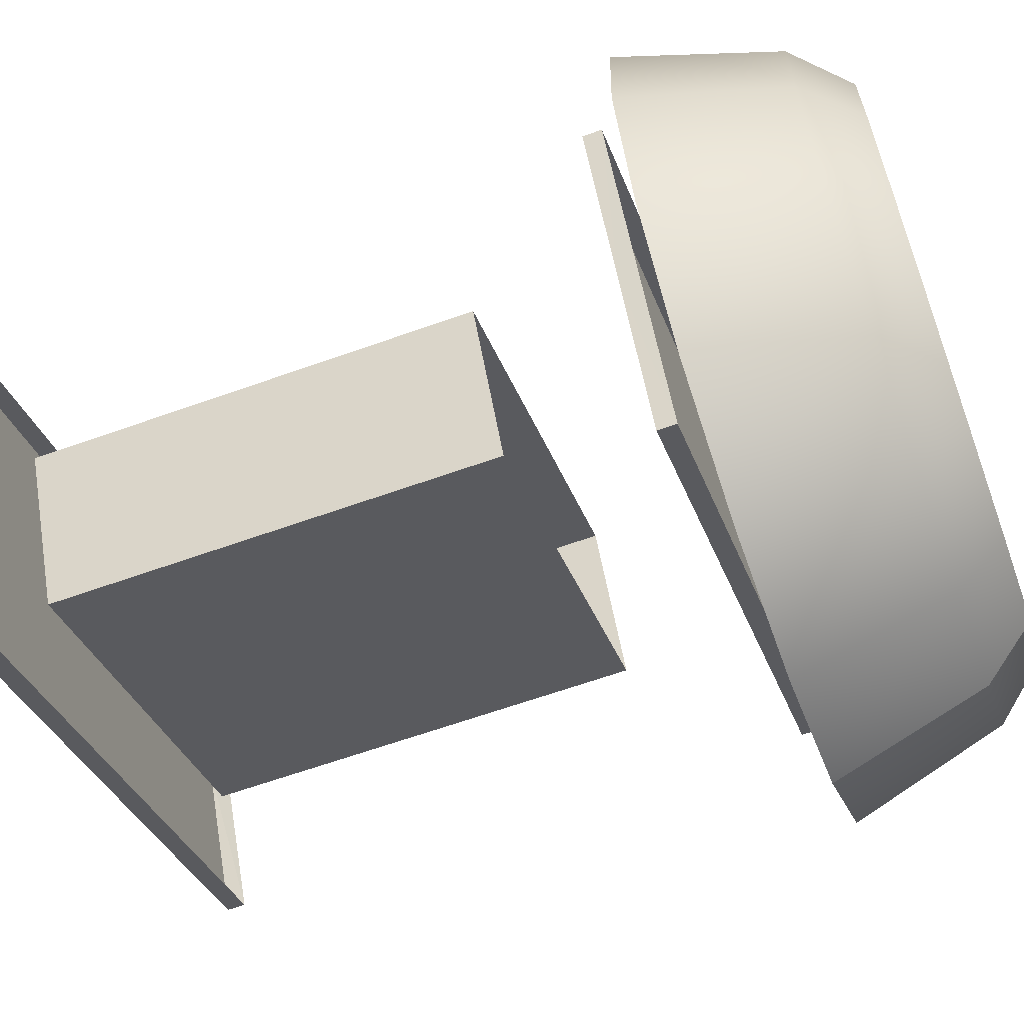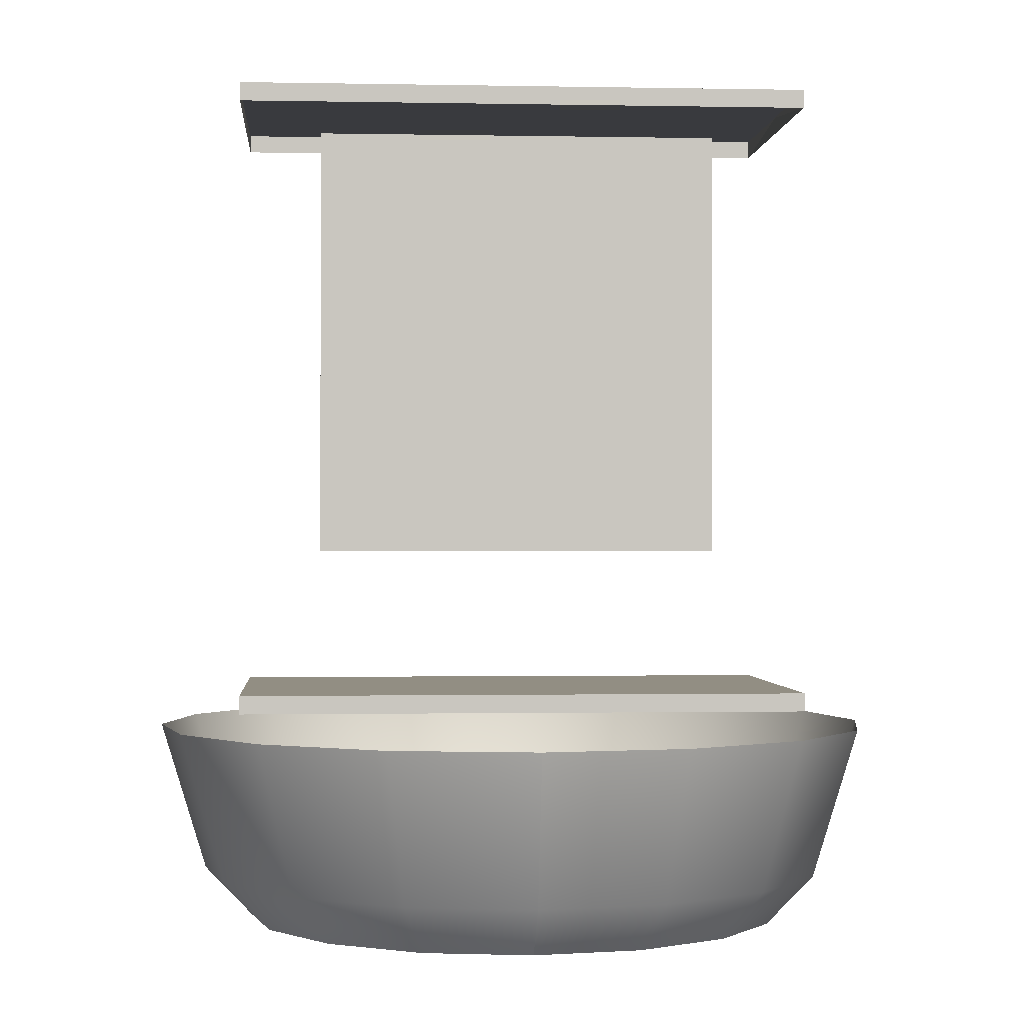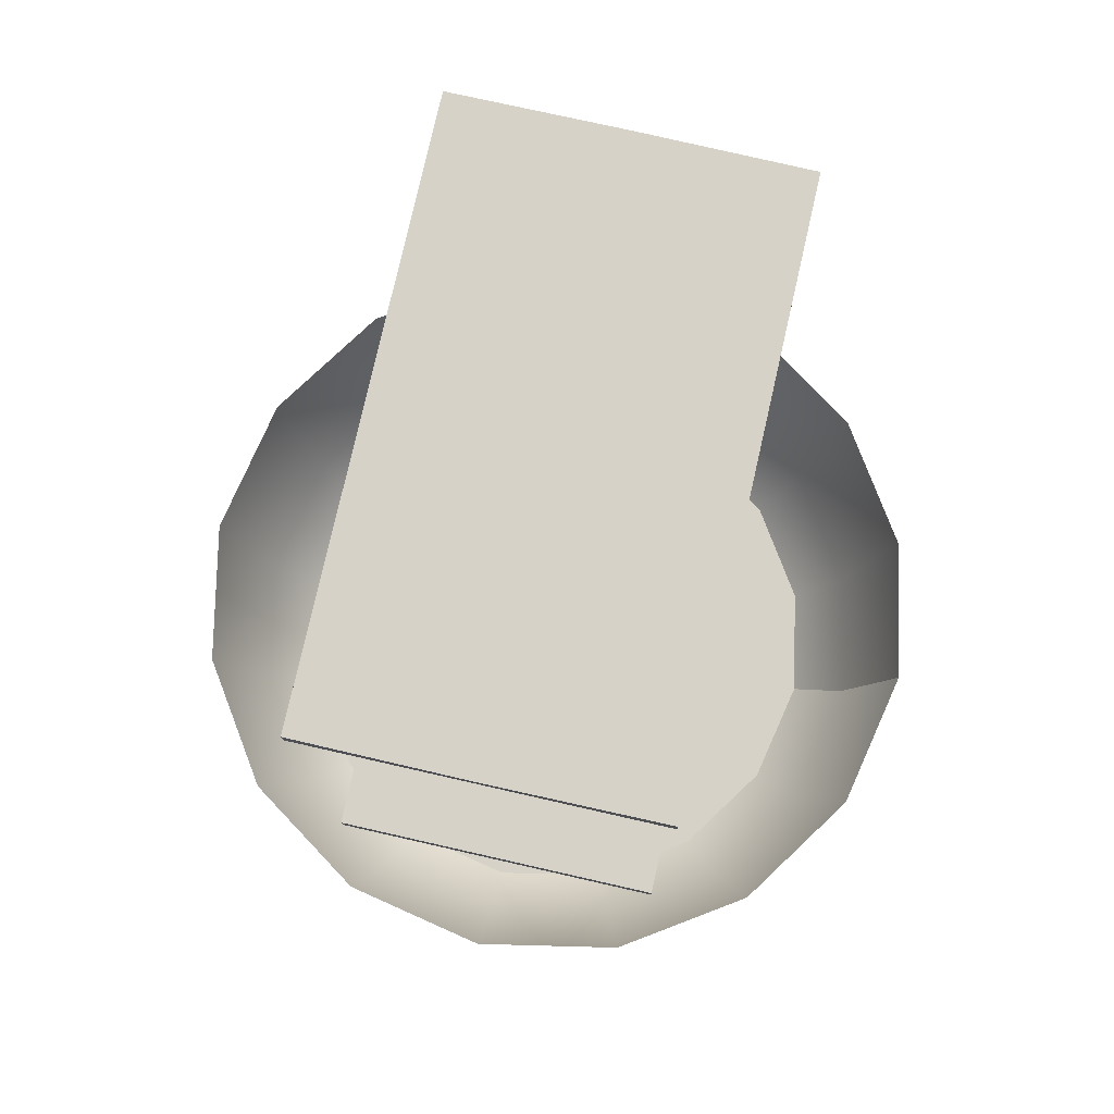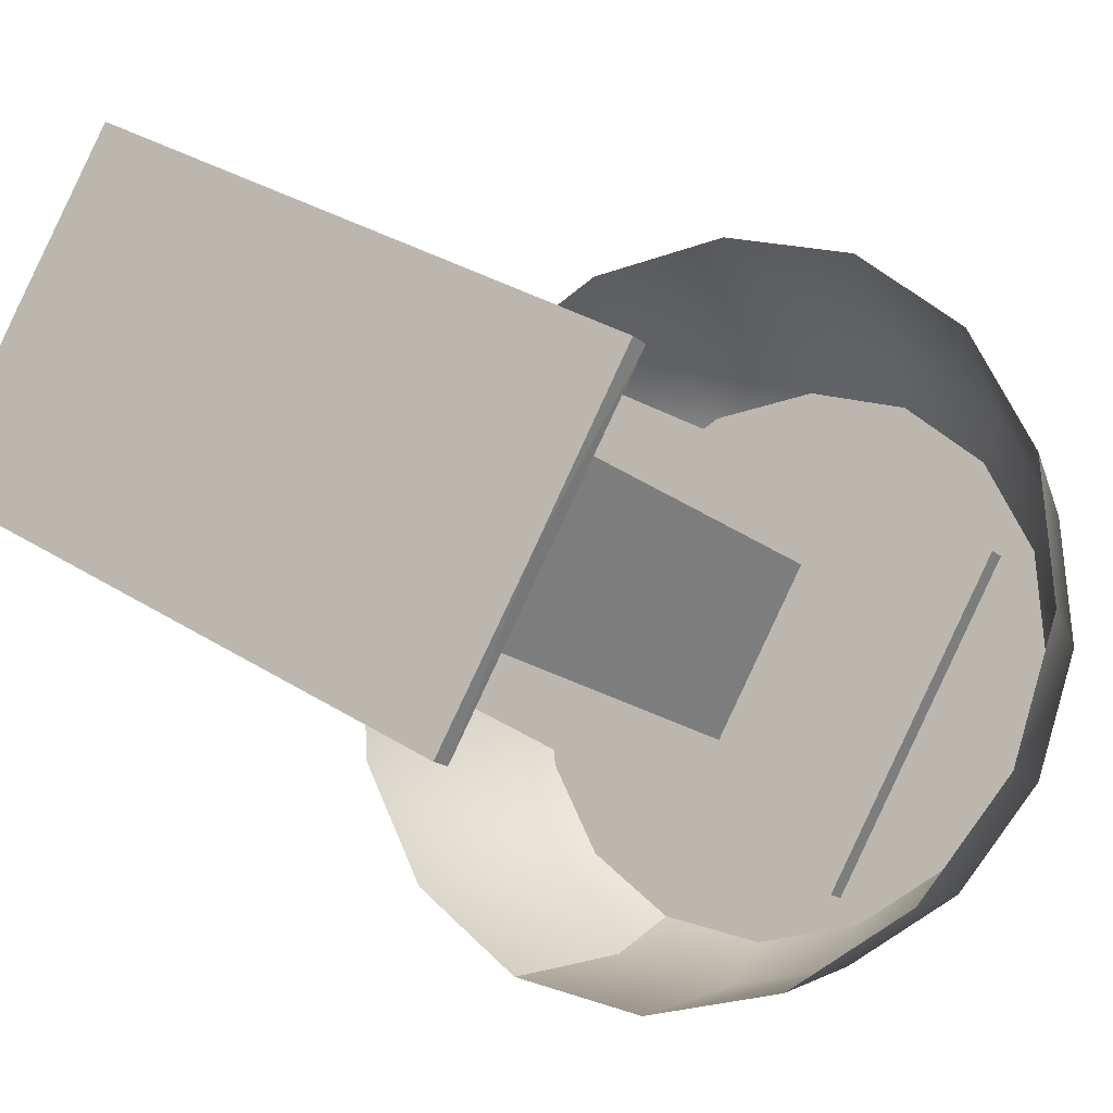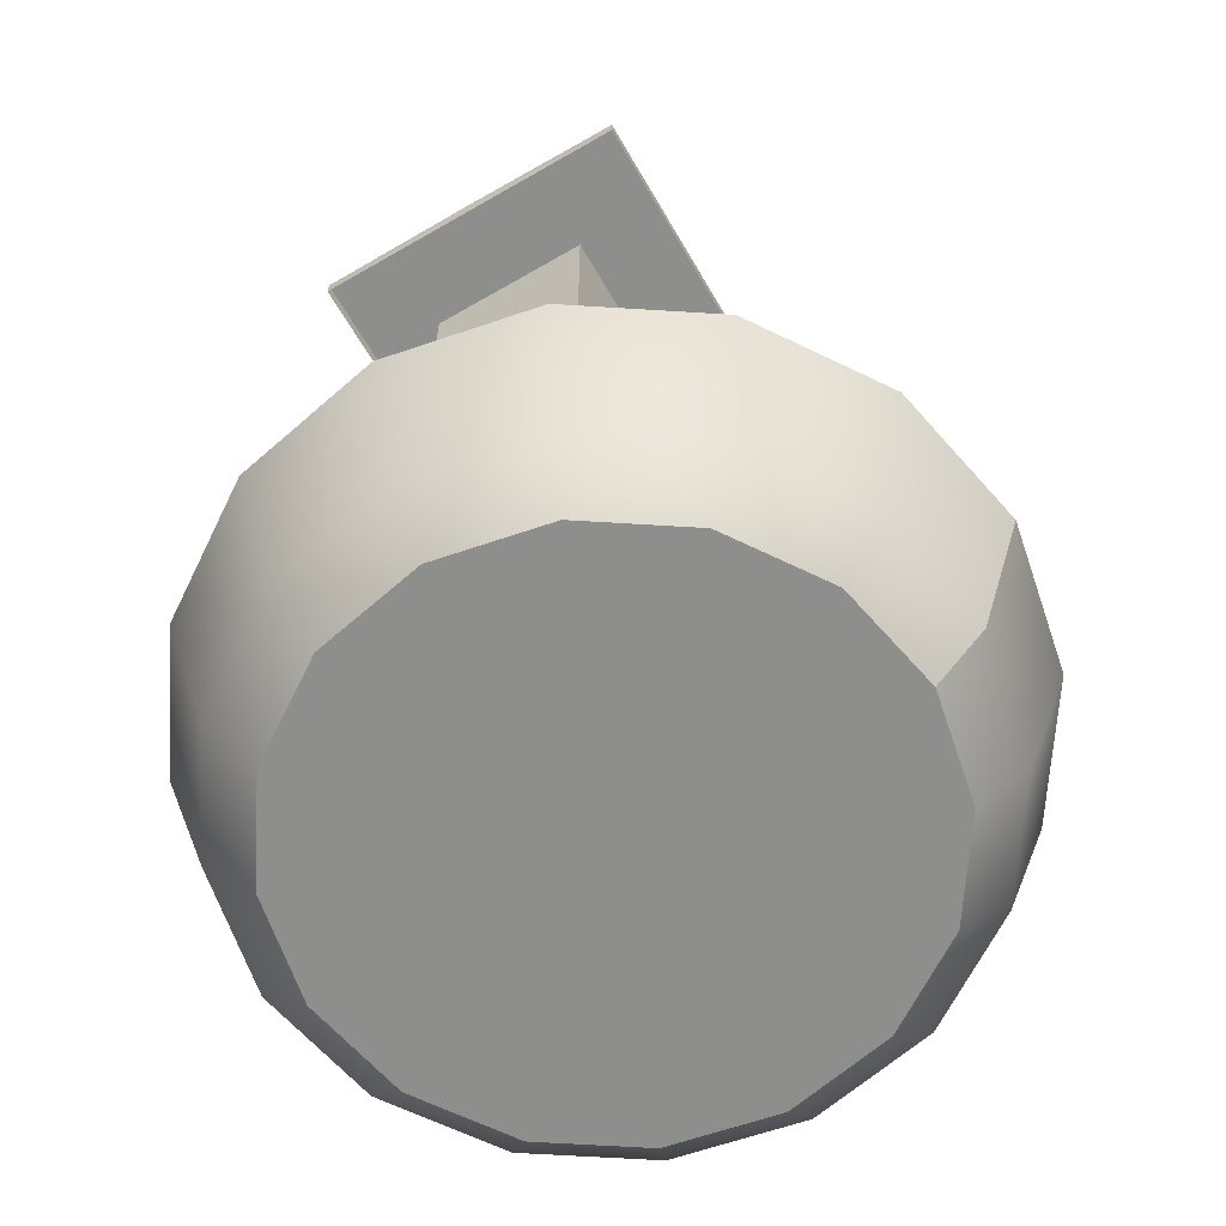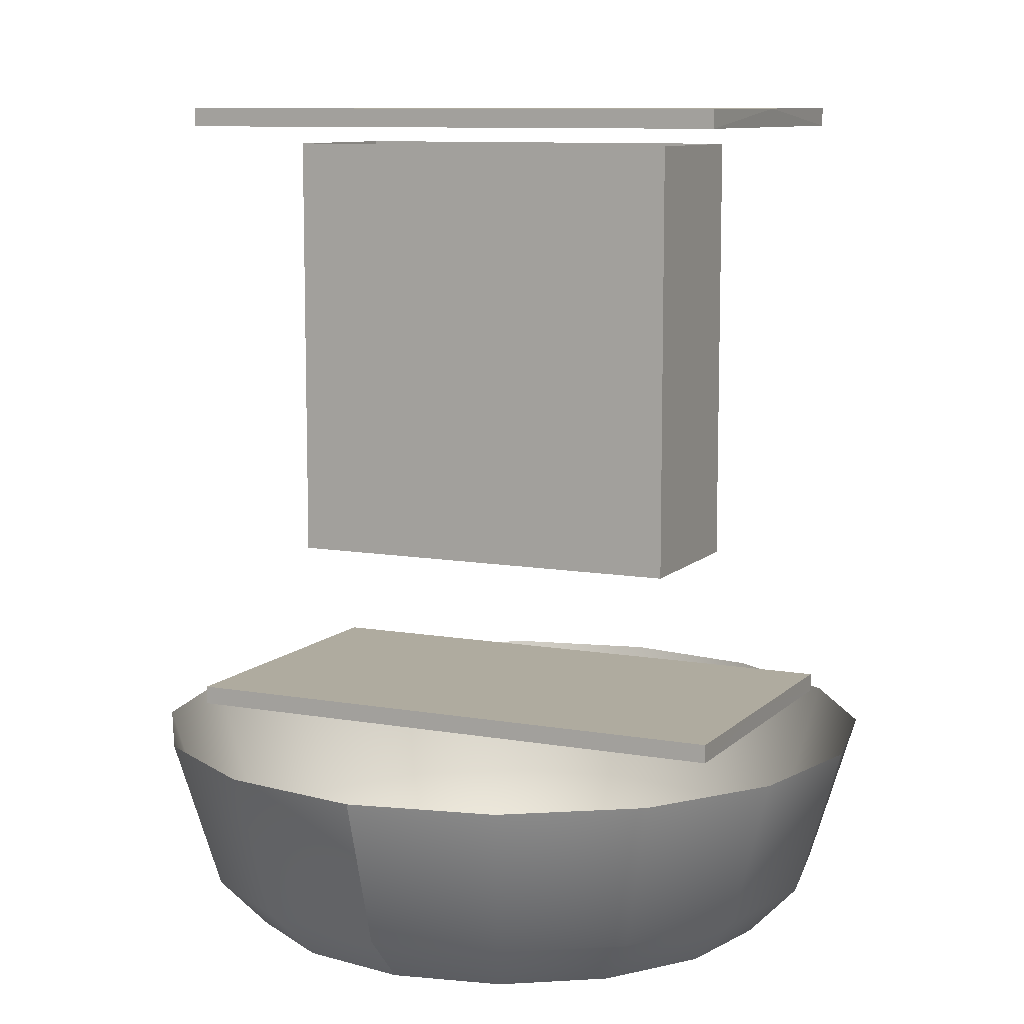
<metadata>
{"format":"obj","ext":"obj","renderer":"f3d","projection":"perspective","resolution":1024,"background":"white","views":[{"elev":-63.3,"azim":-70.1,"up":"+Z"},{"elev":-0.6,"azim":145.7,"up":"+Y"},{"elev":77.8,"azim":72.8,"up":"+Y"},{"elev":-16.7,"azim":-148.1,"up":"+Z"},{"elev":-64.9,"azim":90.2,"up":"+Y"},{"elev":9.6,"azim":175.0,"up":"+Y"}]}
</metadata>
<code>
o mesh-0_meshId0_name
v 7.98 4.566 -13.82
v 9.123 12 -15.8
v 2.082 4.566 -15.83
v 2.381 12 -18.09
v -4.131 4.566 -15.42
v -4.723 12 -17.62
v -9.717 4.566 -12.66
v -11.11 12 -14.48
v -13.82 4.566 -7.98
v -15.8 12 -9.123
v -15.83 4.566 -2.082
v -18.09 12 -2.381
v -15.42 4.566 4.131
v -17.62 12 4.723
v -12.66 4.566 9.717
v -14.48 12 11.11
v -7.98 4.566 13.82
v -9.123 12 15.8
v -2.082 4.566 15.83
v -2.381 12 18.09
v 4.131 4.566 15.42
v 4.723 12 17.63
v 9.717 4.566 12.66
v 11.11 12 14.48
v 13.82 4.566 7.98
v 15.8 12 9.123
v 15.83 4.566 2.082
v 18.09 12 2.381
v 15.42 4.566 -4.131
v 17.62 12 -4.723
v 12.66 4.566 -9.717
v 14.48 12 -11.11
v 7.98 4.566 -13.82
v 9.123 12 -15.8
v 6.789 2.086 -11.76
v 1.771 2.086 -13.46
v -3.514 2.086 -13.12
v -8.266 2.086 -10.77
v -11.76 2.086 -6.789
v -13.46 2.086 -1.771
v -13.12 2.086 3.514
v -10.77 2.086 8.266
v -6.789 2.086 11.76
v -1.771 2.086 13.46
v 3.514 2.086 13.12
v 8.266 2.086 10.77
v 11.76 2.086 6.789
v 13.46 2.086 1.771
v 13.12 2.086 -3.514
v 10.77 2.086 -8.266
v 6.789 2.086 -11.76
v 3.514 2.086 13.12
v 8.266 2.086 10.77
v 0 2.086 0
v 11.76 2.086 6.789
v 13.46 2.086 1.771
v 6.789 2.086 -11.76
v 10.77 2.086 -8.266
v 13.12 2.086 -3.514
v -3.514 2.086 -13.12
v 0 2.086 0
v 1.771 2.086 -13.46
v 6.789 2.086 -11.76
v -11.76 2.086 -6.789
v -8.266 2.086 -10.77
v -13.12 2.086 3.514
v -13.46 2.086 -1.771
v -6.789 2.086 11.76
v -10.77 2.086 8.266
v 3.514 2.086 13.12
v -1.771 2.086 13.46
v 6.682 21 8.479
v 6.682 42.17 8.479
v 10.68 21 1.551
v 10.68 42.17 1.551
v 10.68 21 1.551
v 10.68 42.17 1.551
v -6.637 21 -8.447
v -6.637 42.17 -8.447
v -6.637 21 -8.447
v -6.637 42.17 -8.447
v -10.64 21 -1.52
v -10.64 42.17 -1.52
v -10.64 21 -1.52
v -10.64 42.17 -1.52
v 6.682 21 8.479
v 6.682 42.17 8.479
v -16.12 43.96 7e-06
v -12.13 43.96 -6.998
v 8.053 43.96 13.96
v 12.12 43.96 7
v -8.061 43.96 -13.96
v 16.11 43.96 7e-06
v -16.12 43.07 7e-06
v -16.12 43.96 7e-06
v 8.053 43.07 13.96
v 8.053 43.96 13.96
v 16.11 43.07 7e-06
v 16.11 43.96 7e-06
v -8.061 43.07 -13.96
v -8.061 43.96 -13.96
v 16.11 13.95 2e-06
v 12.08 13.95 6.979
v -8.061 13.95 -13.96
v -12.09 13.95 -6.977
v -16.12 13.95 2e-06
v 8.053 13.95 13.96
v 16.11 13.05 2e-06
v 16.11 13.95 2e-06
v -8.061 13.05 -13.96
v -8.061 13.95 -13.96
v 8.053 13.95 13.96
v 12.08 13.95 6.979
v 8.053 13.05 13.96
v 16.11 13.05 2e-06
v -16.12 13.05 2e-06
v -16.12 13.95 2e-06
v 8.053 13.05 13.96
v 8.053 13.95 13.96
v -8.061 13.95 -13.96
v -12.09 13.95 -6.977
v -8.061 13.05 -13.96
v -16.12 13.05 2e-06
v 12.12 43.96 7
v 16.11 43.96 7e-06
v 16.11 43.07 7e-06
v -12.13 43.96 -6.998
v -16.12 43.96 7e-06
v -16.12 43.07 7e-06
v 16.11 13.95 2e-06
v -16.12 13.95 2e-06
v -8.061 43.96 -13.96
v -12.13 43.96 -6.998
v -8.061 43.07 -13.96
v -8.061 43.07 -13.96
v -12.13 43.96 -6.998
v -16.12 43.07 7e-06
v 8.053 43.07 13.96
v 12.12 43.96 7
v 16.11 43.07 7e-06
v 8.053 43.96 13.96
v 12.12 43.96 7
v 8.053 43.07 13.96
f 54 53 52
f 54 55 53
f 56 55 54
f 58 54 57
f 58 59 54
f 62 61 60
f 62 63 61
f 65 61 64
f 65 60 61
f 67 61 66
f 67 64 61
f 69 61 68
f 69 66 61
f 71 61 70
f 71 68 61
f 74 73 72
f 74 75 73
f 78 77 76
f 78 79 77
f 82 81 80
f 82 83 81
f 86 85 84
f 86 87 85
f 90 89 88
f 90 91 89
f 91 92 89
f 91 93 92
f 96 95 94
f 96 97 95
f 100 99 98
f 100 101 99
f 104 103 102
f 104 105 103
f 107 105 106
f 107 103 105
f 110 109 108
f 110 111 109
f 114 113 112
f 114 115 113
f 118 117 116
f 118 119 117
f 122 121 120
f 122 123 121
f 126 125 124
f 129 128 127
f 115 130 113
f 123 131 121
f 134 133 132
f 137 136 135
f 140 139 138
f 143 142 141
f 59 56 54
f 3 2 1
f 3 4 2
f 5 4 3
f 5 6 4
f 7 6 5
f 7 8 6
f 9 8 7
f 9 10 8
f 11 10 9
f 11 12 10
f 13 12 11
f 13 14 12
f 15 14 13
f 15 16 14
f 17 16 15
f 17 18 16
f 19 18 17
f 19 20 18
f 21 20 19
f 21 22 20
f 23 22 21
f 23 24 22
f 25 24 23
f 25 26 24
f 27 26 25
f 27 28 26
f 29 28 27
f 29 30 28
f 31 30 29
f 31 32 30
f 33 32 31
f 33 34 32
f 36 1 35
f 36 3 1
f 37 3 36
f 37 5 3
f 38 5 37
f 38 7 5
f 39 7 38
f 39 9 7
f 40 9 39
f 40 11 9
f 41 11 40
f 41 13 11
f 42 13 41
f 42 15 13
f 43 15 42
f 43 17 15
f 44 17 43
f 44 19 17
f 45 19 44
f 45 21 19
f 46 21 45
f 46 23 21
f 47 23 46
f 47 25 23
f 48 25 47
f 48 27 25
f 49 27 48
f 49 29 27
f 50 29 49
f 50 31 29
f 51 31 50
f 51 33 31

</code>
